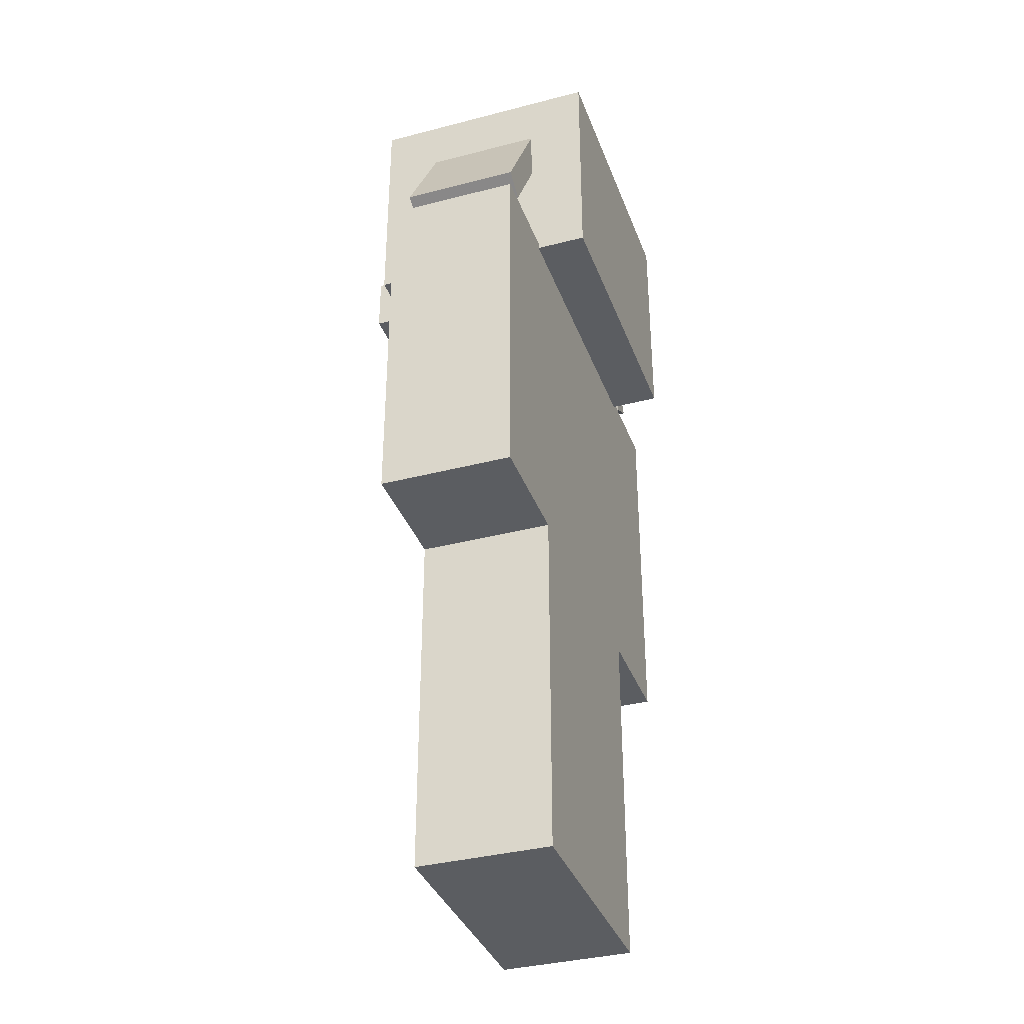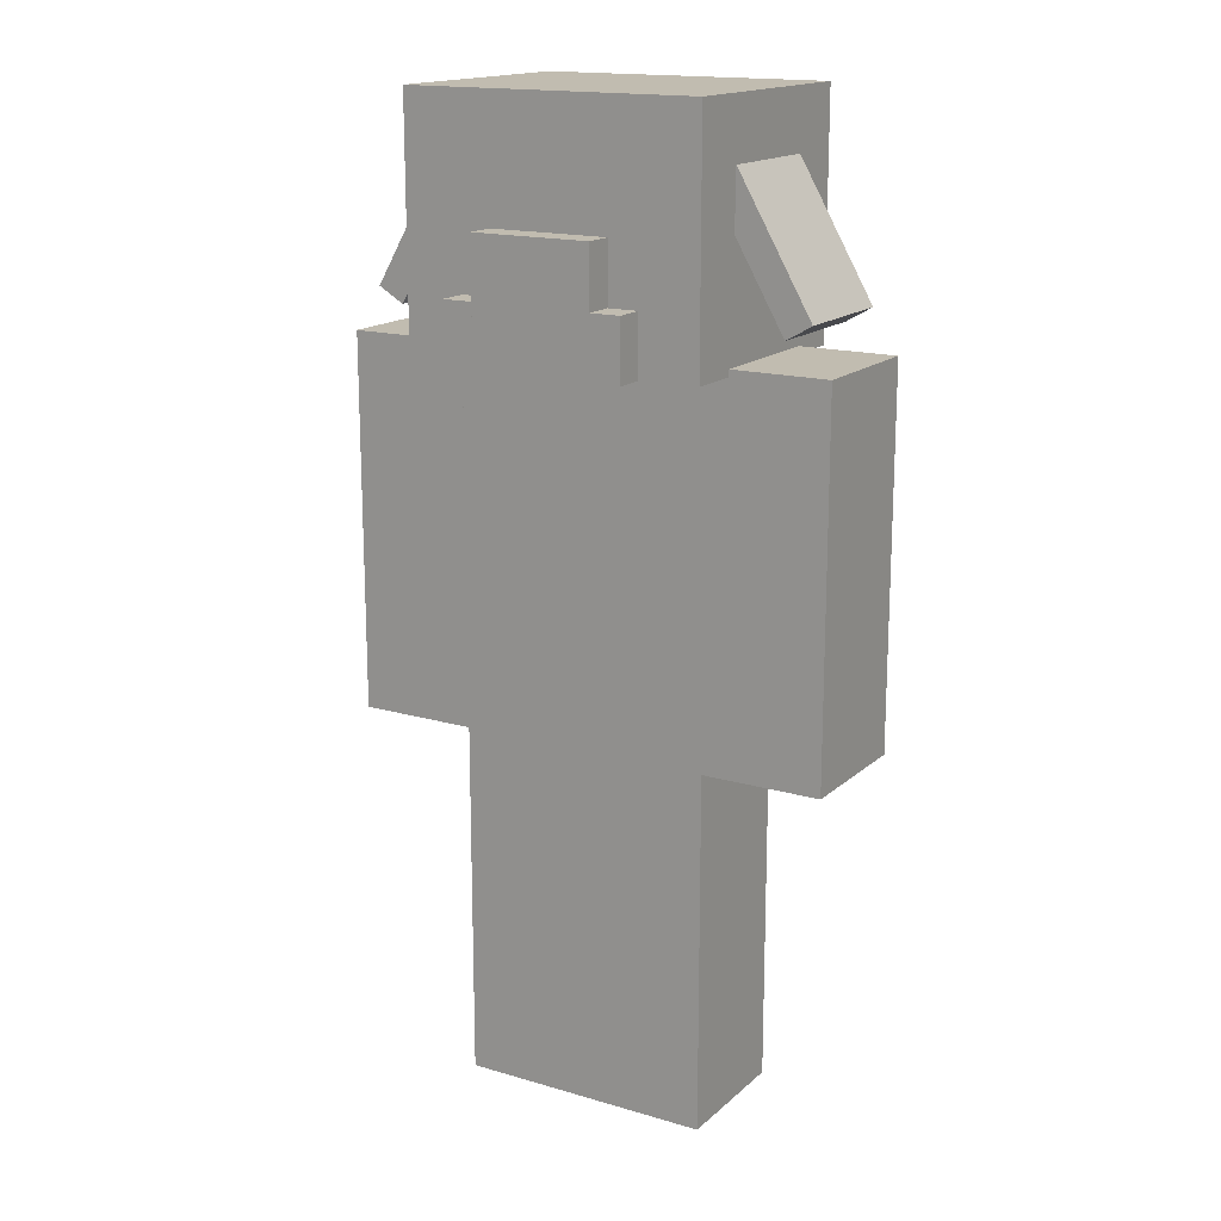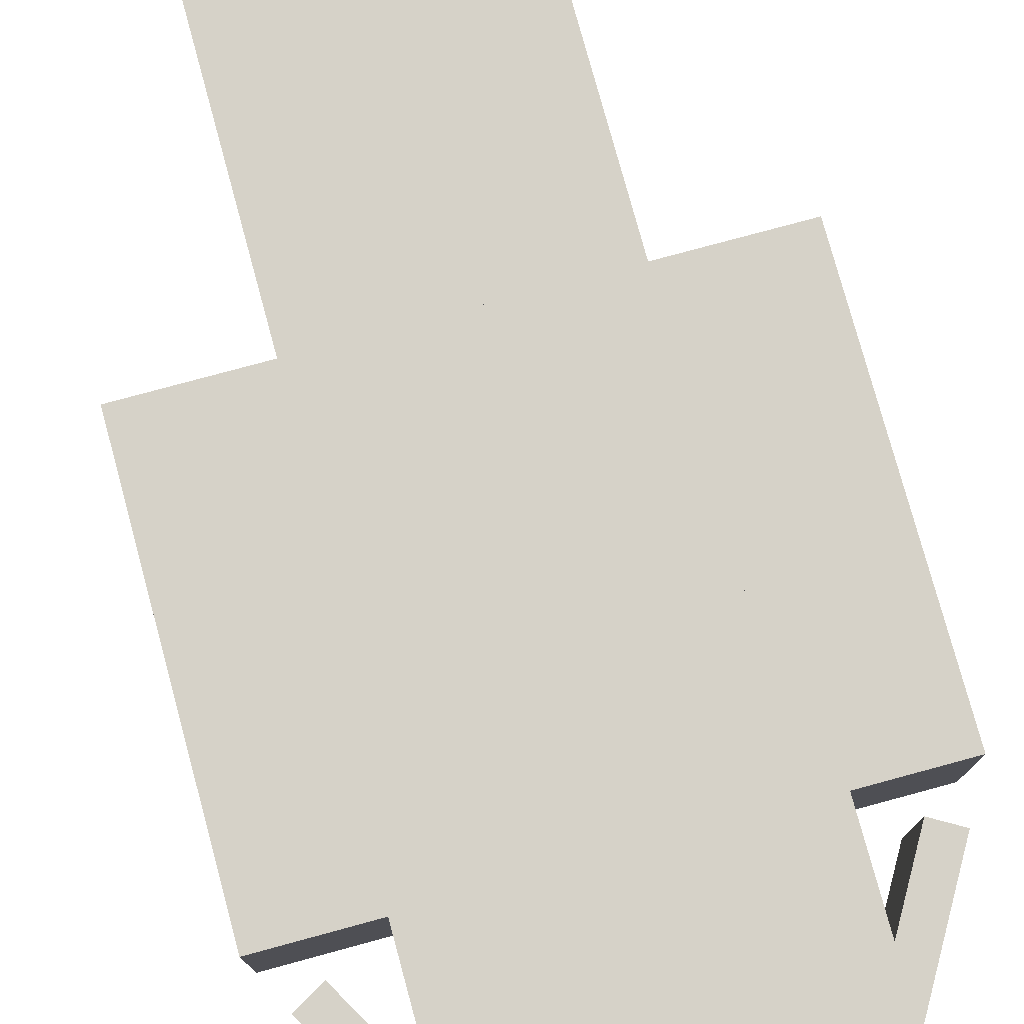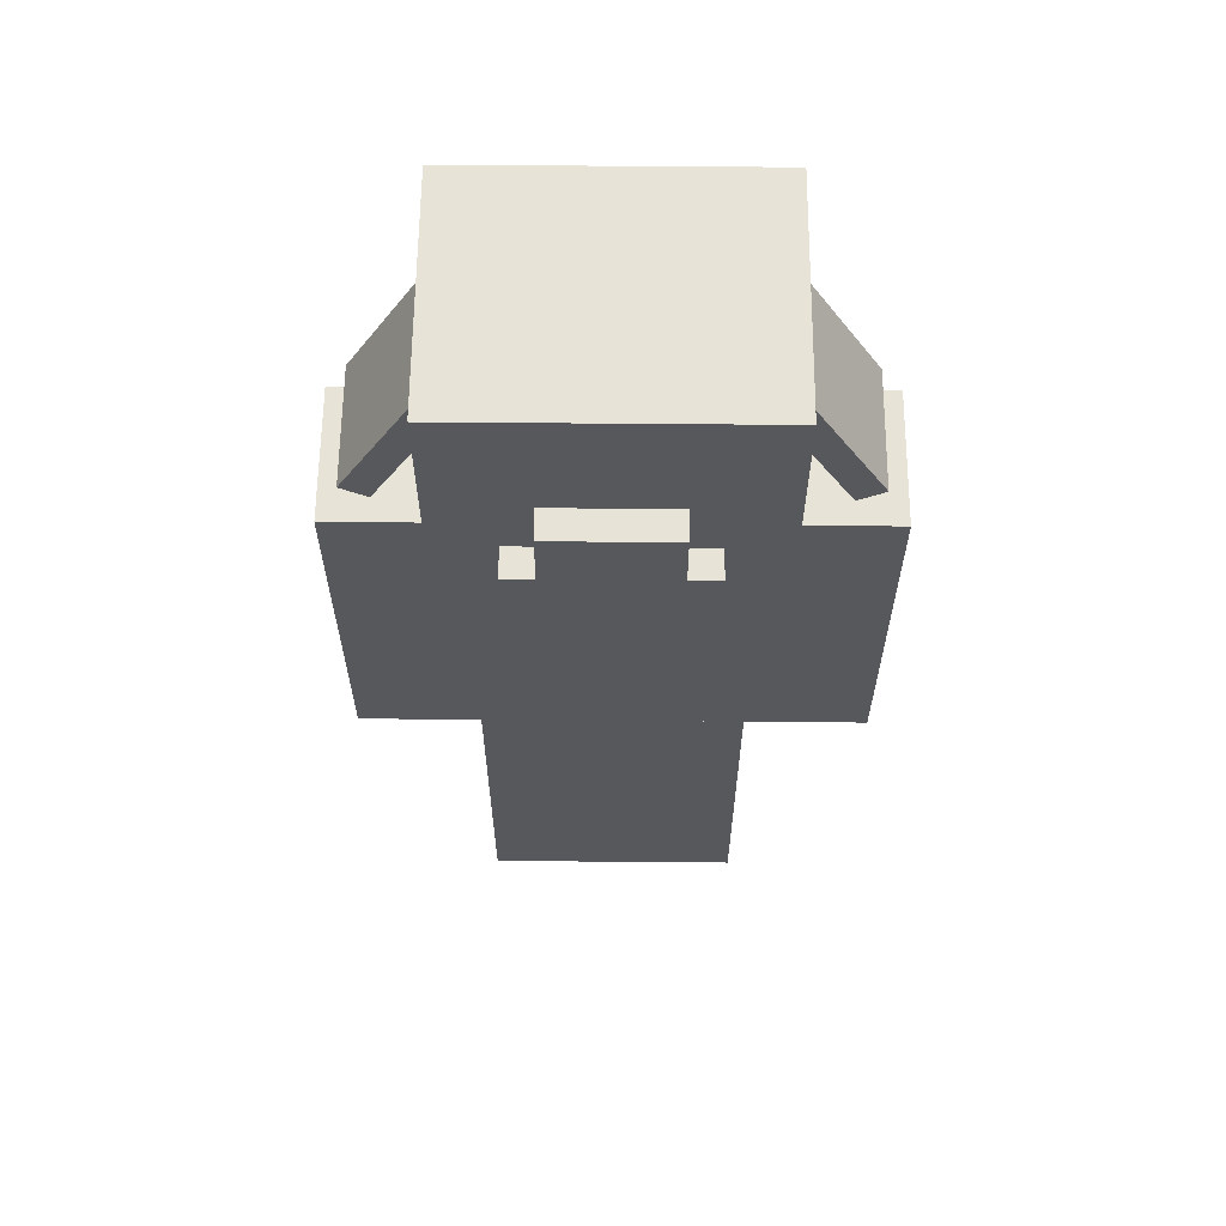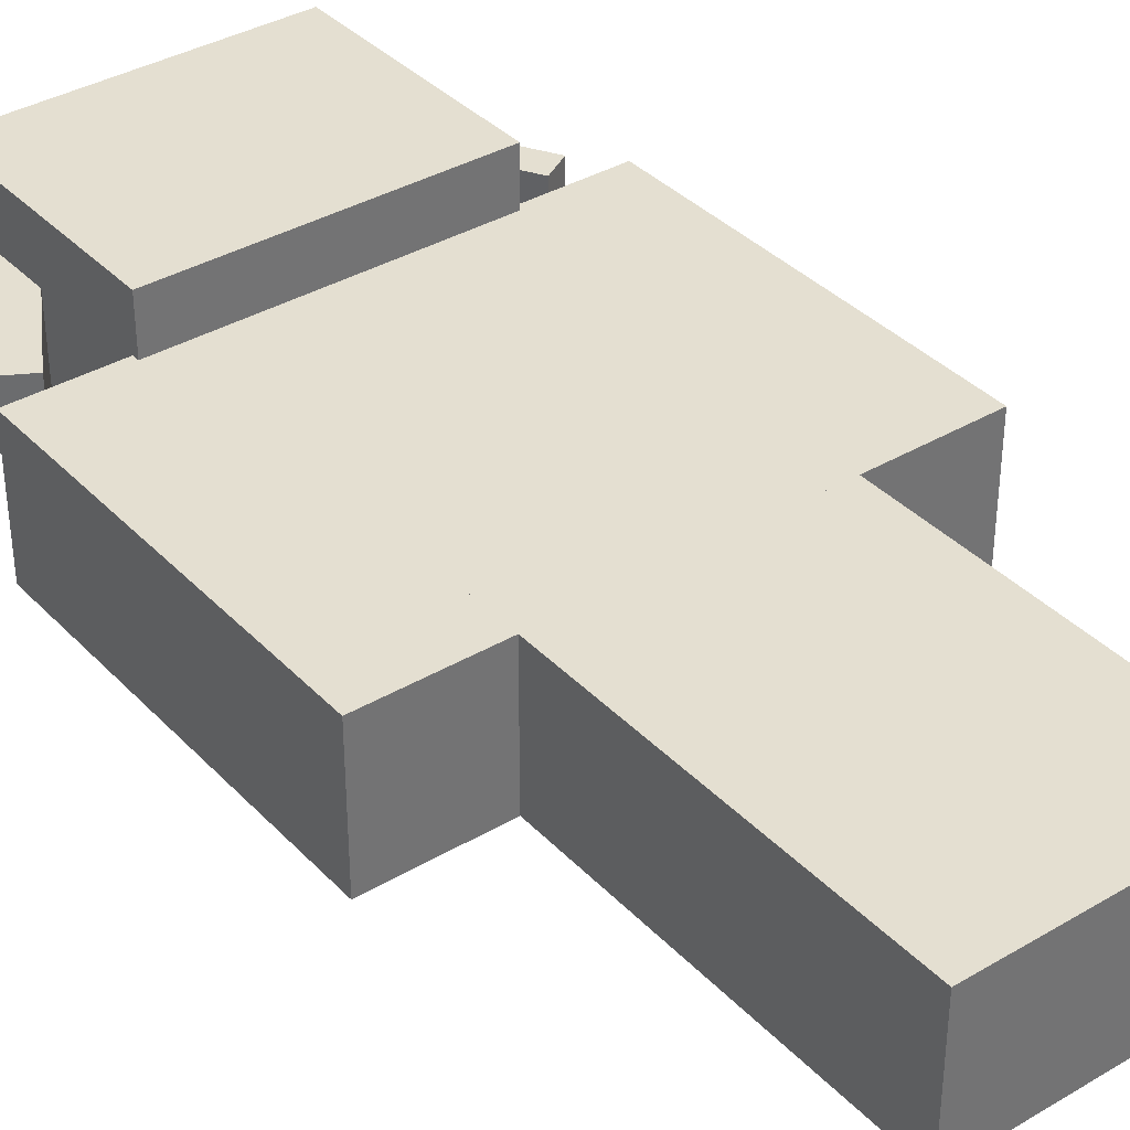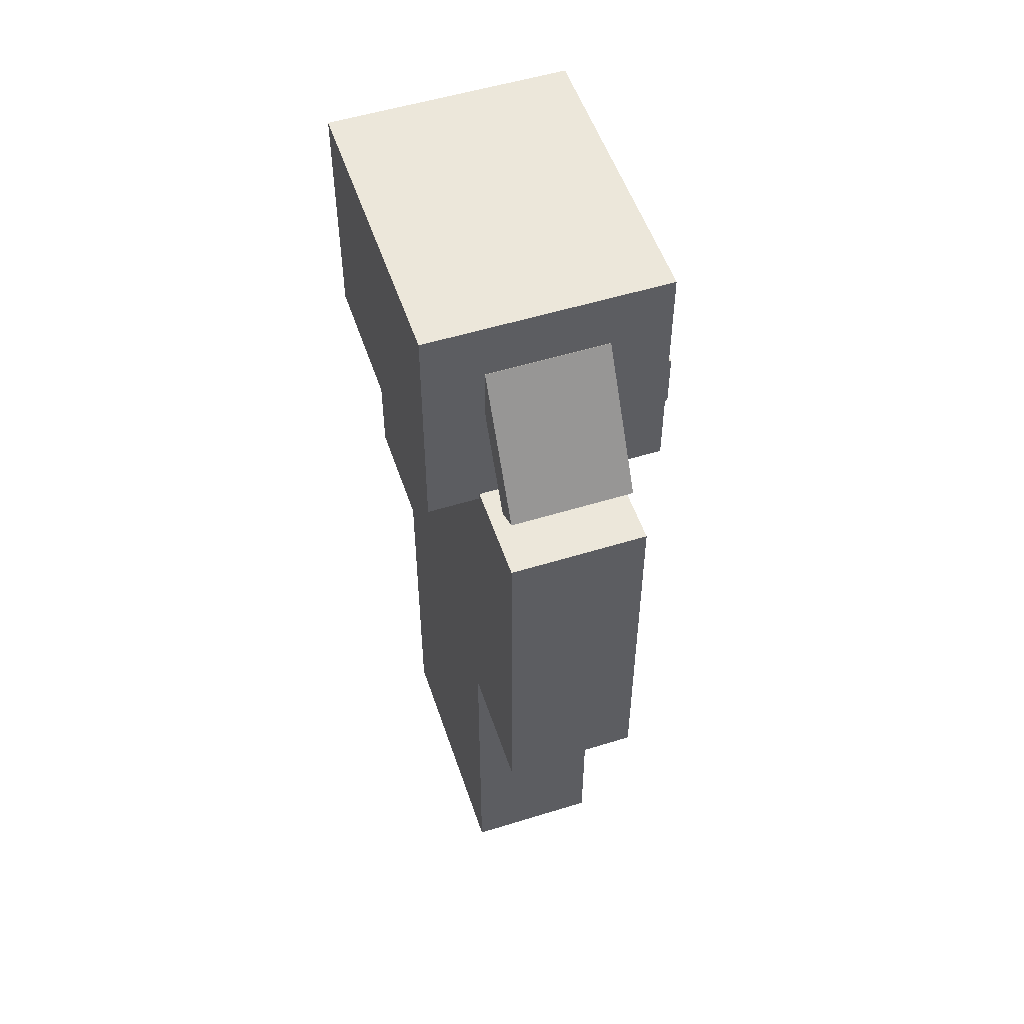
<metadata>
{"format":"obj","ext":"obj","renderer":"f3d","projection":"perspective","resolution":1024,"background":"white","views":[{"elev":-36.0,"azim":-71.1,"up":"+Y"},{"elev":16.4,"azim":-149.1,"up":"+Y"},{"elev":77.5,"azim":164.8,"up":"+Z"},{"elev":61.6,"azim":-179.5,"up":"+Y"},{"elev":36.8,"azim":-37.4,"up":"+Z"},{"elev":53.0,"azim":71.6,"up":"+Y"}]}
</metadata>
<code>
o Body
v 0.25 1 0.125
v 0.25 1 -0.125
v 0.25 0.25 0.125
v 0.25 0.25 -0.125
v -0.25 1 -0.125
v -0.25 1 0.125
v -0.25 0.25 -0.125
v -0.25 0.25 0.125
f 4 7 5 2
f 3 4 2 1
f 8 3 1 6
f 7 8 6 5
f 6 1 2 5
f 7 4 3 8
o Body
v 0.2656 1.016 0.1406
v 0.2656 1.016 -0.1406
v 0.2656 0.2344 0.1406
v 0.2656 0.2344 -0.1406
v -0.2656 1.016 -0.1406
v -0.2656 1.016 0.1406
v -0.2656 0.2344 -0.1406
v -0.2656 0.2344 0.1406
f 12 15 13 10
f 11 12 10 9
f 16 11 9 14
f 15 16 14 13
f 14 9 10 13
f 15 12 11 16
o head
v 0.3113 1.499 0.2488
v 0.3113 1.499 -0.2488
v 0.3113 1.001 0.2488
v 0.3113 1.001 -0.2488
v -0.3113 1.499 -0.2488
v -0.3113 1.499 0.2488
v -0.3113 1.001 -0.2488
v -0.3113 1.001 0.2488
f 20 23 21 18
f 19 20 18 17
f 24 19 17 22
f 23 24 22 21
f 22 17 18 21
f 23 20 19 24
o head
v 0.125 1.25 -0.25
v 0.125 1.25 -0.3125
v 0.125 1 -0.25
v 0.125 1 -0.3125
v -0.125 1.25 -0.3125
v -0.125 1.25 -0.25
v -0.125 1 -0.3125
v -0.125 1 -0.25
f 28 31 29 26
f 27 28 26 25
f 32 27 25 30
f 31 32 30 29
f 30 25 26 29
f 31 28 27 32
o head
v -0.125 1.125 -0.25
v -0.125 1.125 -0.3125
v -0.125 1 -0.25
v -0.125 1 -0.3125
v -0.1875 1.125 -0.3125
v -0.1875 1.125 -0.25
v -0.1875 1 -0.3125
v -0.1875 1 -0.25
f 36 39 37 34
f 35 36 34 33
f 40 35 33 38
f 39 40 38 37
f 38 33 34 37
f 39 36 35 40
o head
v 0.1875 1.125 -0.25
v 0.1875 1.125 -0.3125
v 0.1875 1 -0.25
v 0.1875 1 -0.3125
v 0.125 1.125 -0.3125
v 0.125 1.125 -0.25
v 0.125 1 -0.3125
v 0.125 1 -0.25
f 44 47 45 42
f 43 44 42 41
f 48 43 41 46
f 47 48 46 45
f 46 41 42 45
f 47 44 43 48
o leftear
v -0.2584 1.344 0.125
v -0.2584 1.344 -0.125
v -0.4146 1.073 0.125
v -0.4146 1.073 -0.125
v -0.3125 1.375 -0.125
v -0.3125 1.375 0.125
v -0.4688 1.104 -0.125
v -0.4688 1.104 0.125
f 52 55 53 50
f 51 52 50 49
f 56 51 49 54
f 55 56 54 53
f 54 49 50 53
f 55 52 51 56
o rightear
v 0.3125 1.375 0.125
v 0.3125 1.375 -0.125
v 0.4688 1.104 0.125
v 0.4688 1.104 -0.125
v 0.2584 1.344 -0.125
v 0.2584 1.344 0.125
v 0.4146 1.073 -0.125
v 0.4146 1.073 0.125
f 60 63 61 58
f 59 60 58 57
f 64 59 57 62
f 63 64 62 61
f 62 57 58 61
f 63 60 59 64
o RightArm
v 0.5 1 0.125
v 0.5 1 -0.125
v 0.5 0.25 0.125
v 0.5 0.25 -0.125
v 0.25 1 -0.125
v 0.25 1 0.125
v 0.25 0.25 -0.125
v 0.25 0.25 0.125
f 68 71 69 66
f 67 68 66 65
f 72 67 65 70
f 71 72 70 69
f 70 65 66 69
f 71 68 67 72
o RightArm
v 0.5156 1.016 0.1406
v 0.5156 1.016 -0.1406
v 0.5156 0.2344 0.1406
v 0.5156 0.2344 -0.1406
v 0.2344 1.016 -0.1406
v 0.2344 1.016 0.1406
v 0.2344 0.2344 -0.1406
v 0.2344 0.2344 0.1406
f 76 79 77 74
f 75 76 74 73
f 80 75 73 78
f 79 80 78 77
f 78 73 74 77
f 79 76 75 80
o LeftArm
v -0.25 1 0.125
v -0.25 1 -0.125
v -0.25 0.25 0.125
v -0.25 0.25 -0.125
v -0.5 1 -0.125
v -0.5 1 0.125
v -0.5 0.25 -0.125
v -0.5 0.25 0.125
f 84 87 85 82
f 83 84 82 81
f 88 83 81 86
f 87 88 86 85
f 86 81 82 85
f 87 84 83 88
o LeftArm
v -0.2344 1.016 0.1406
v -0.2344 1.016 -0.1406
v -0.2344 0.2344 0.1406
v -0.2344 0.2344 -0.1406
v -0.5156 1.016 -0.1406
v -0.5156 1.016 0.1406
v -0.5156 0.2344 -0.1406
v -0.5156 0.2344 0.1406
f 92 95 93 90
f 91 92 90 89
f 96 91 89 94
f 95 96 94 93
f 94 89 90 93
f 95 92 91 96
o RightLeg
v 0.25 0.25 0.125
v 0.25 0.25 -0.125
v 0.25 -0.5 0.125
v 0.25 -0.5 -0.125
v 0 0.25 -0.125
v 0 0.25 0.125
v 0 -0.5 -0.125
v 0 -0.5 0.125
f 100 103 101 98
f 99 100 98 97
f 104 99 97 102
f 103 104 102 101
f 102 97 98 101
f 103 100 99 104
o RightLeg
v 0.2656 0.2656 0.1406
v 0.2656 0.2656 -0.1406
v 0.2656 -0.5156 0.1406
v 0.2656 -0.5156 -0.1406
v -0.01562 0.2656 -0.1406
v -0.01562 0.2656 0.1406
v -0.01562 -0.5156 -0.1406
v -0.01562 -0.5156 0.1406
f 108 111 109 106
f 107 108 106 105
f 112 107 105 110
f 111 112 110 109
f 110 105 106 109
f 111 108 107 112
o LeftLeg
v 0 0.25 0.125
v 0 0.25 -0.125
v 0 -0.5 0.125
v 0 -0.5 -0.125
v -0.25 0.25 -0.125
v -0.25 0.25 0.125
v -0.25 -0.5 -0.125
v -0.25 -0.5 0.125
f 116 119 117 114
f 115 116 114 113
f 120 115 113 118
f 119 120 118 117
f 118 113 114 117
f 119 116 115 120
o LeftLeg
v 0.01562 0.2656 0.1406
v 0.01562 0.2656 -0.1406
v 0.01562 -0.5156 0.1406
v 0.01562 -0.5156 -0.1406
v -0.2656 0.2656 -0.1406
v -0.2656 0.2656 0.1406
v -0.2656 -0.5156 -0.1406
v -0.2656 -0.5156 0.1406
f 124 127 125 122
f 123 124 122 121
f 128 123 121 126
f 127 128 126 125
f 126 121 122 125
f 127 124 123 128

</code>
